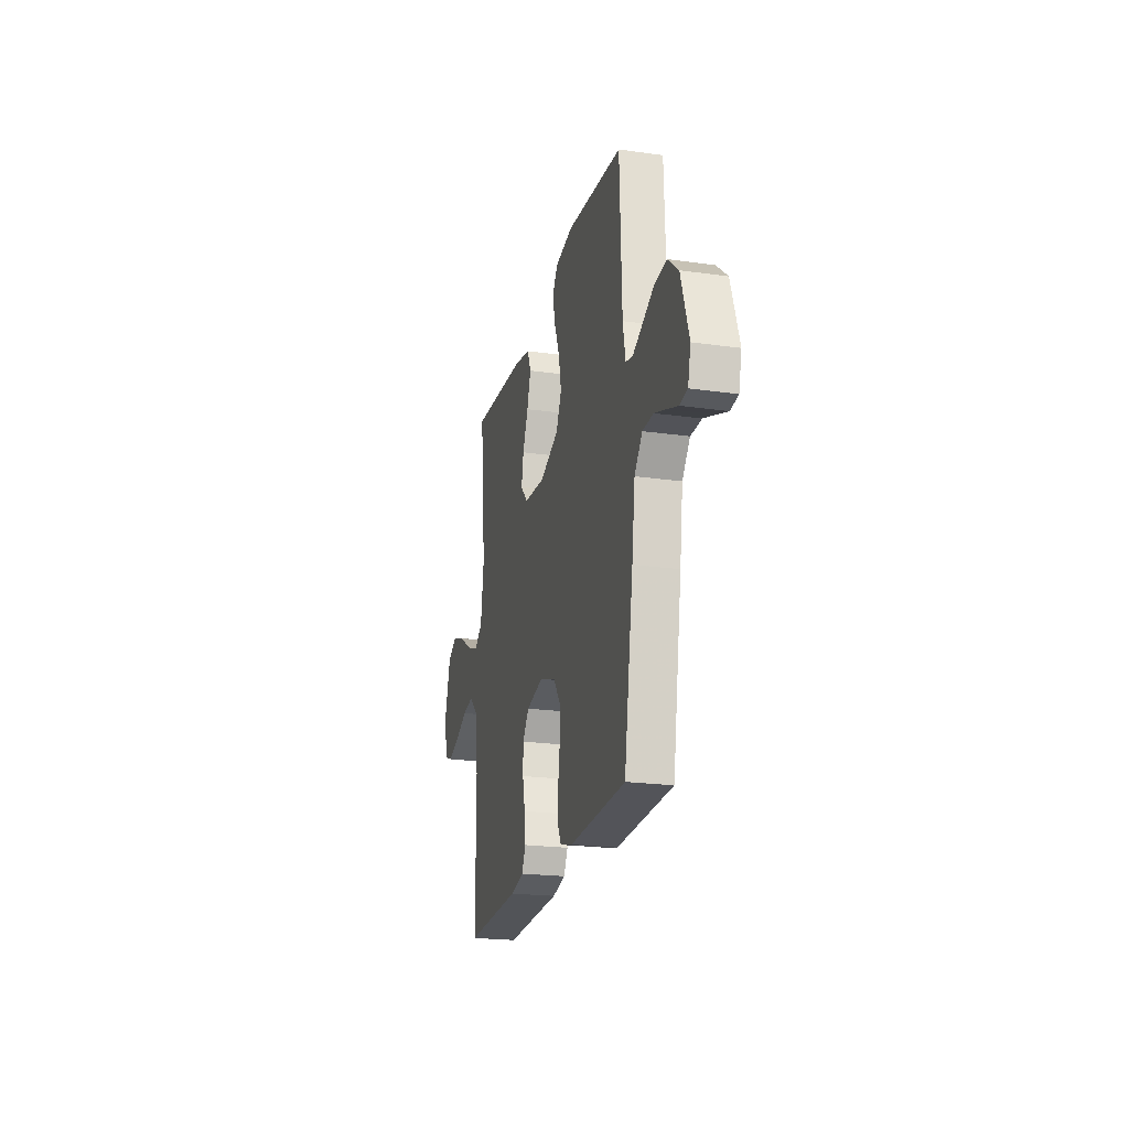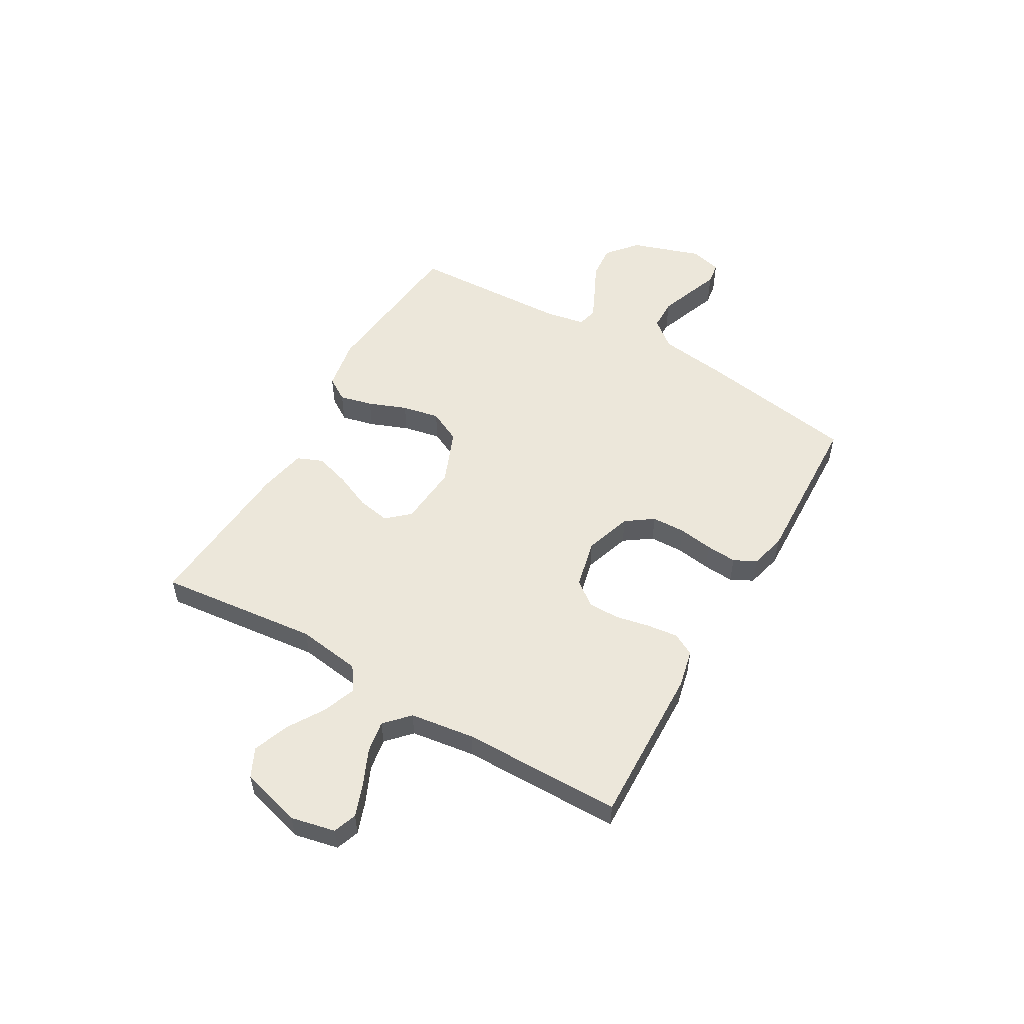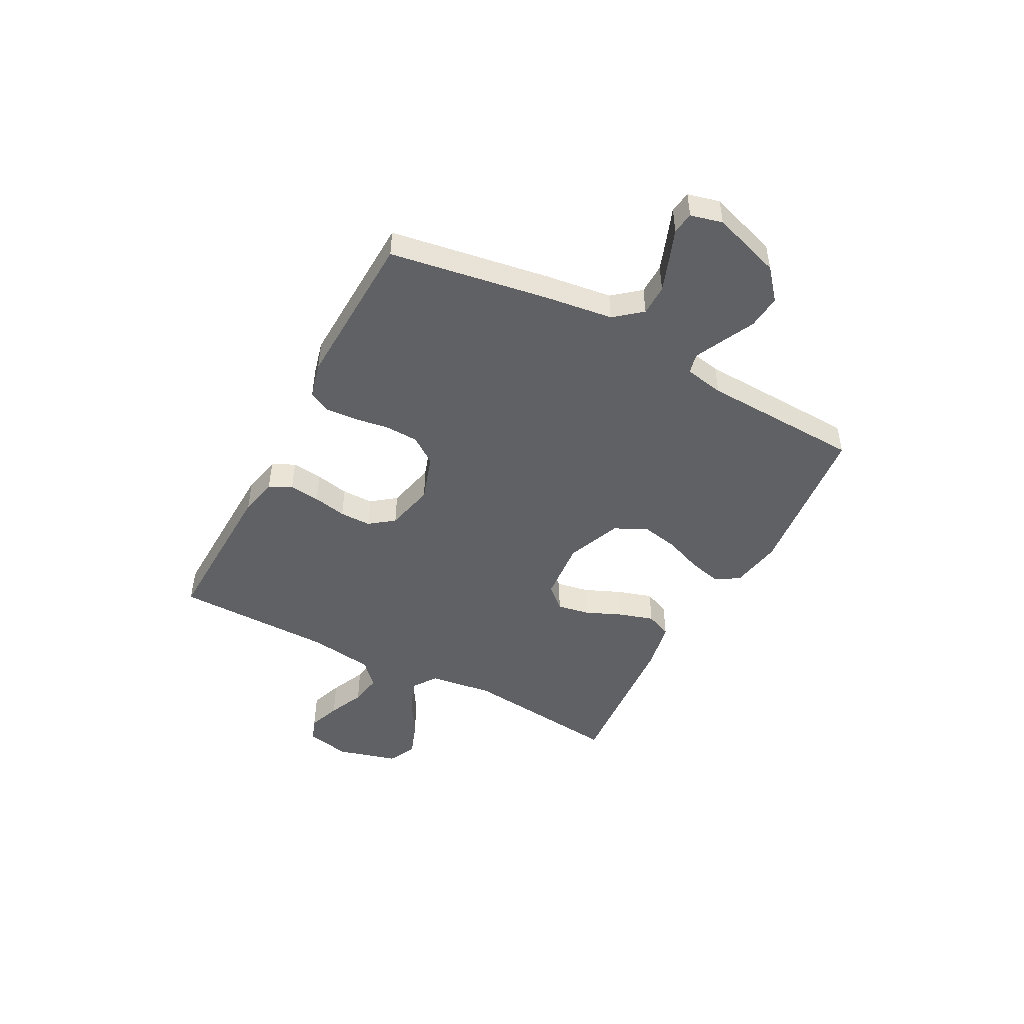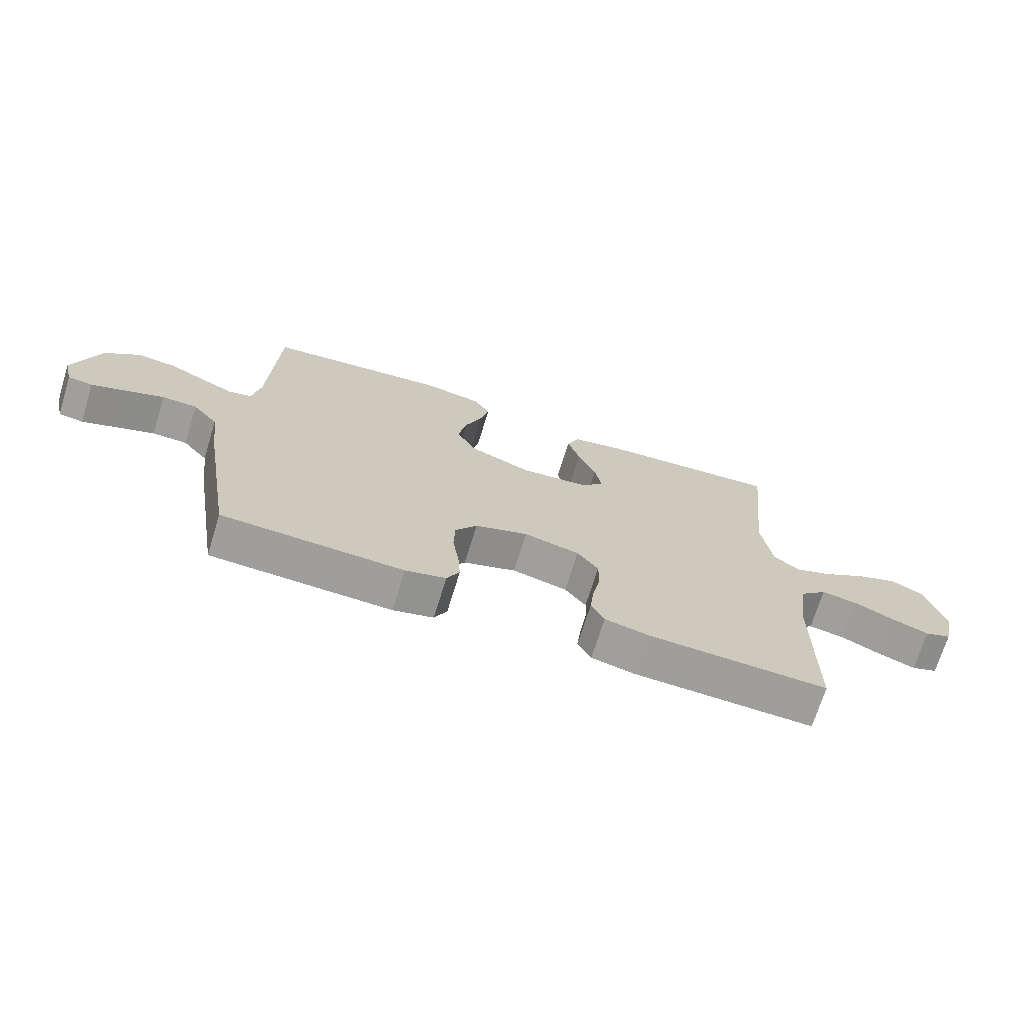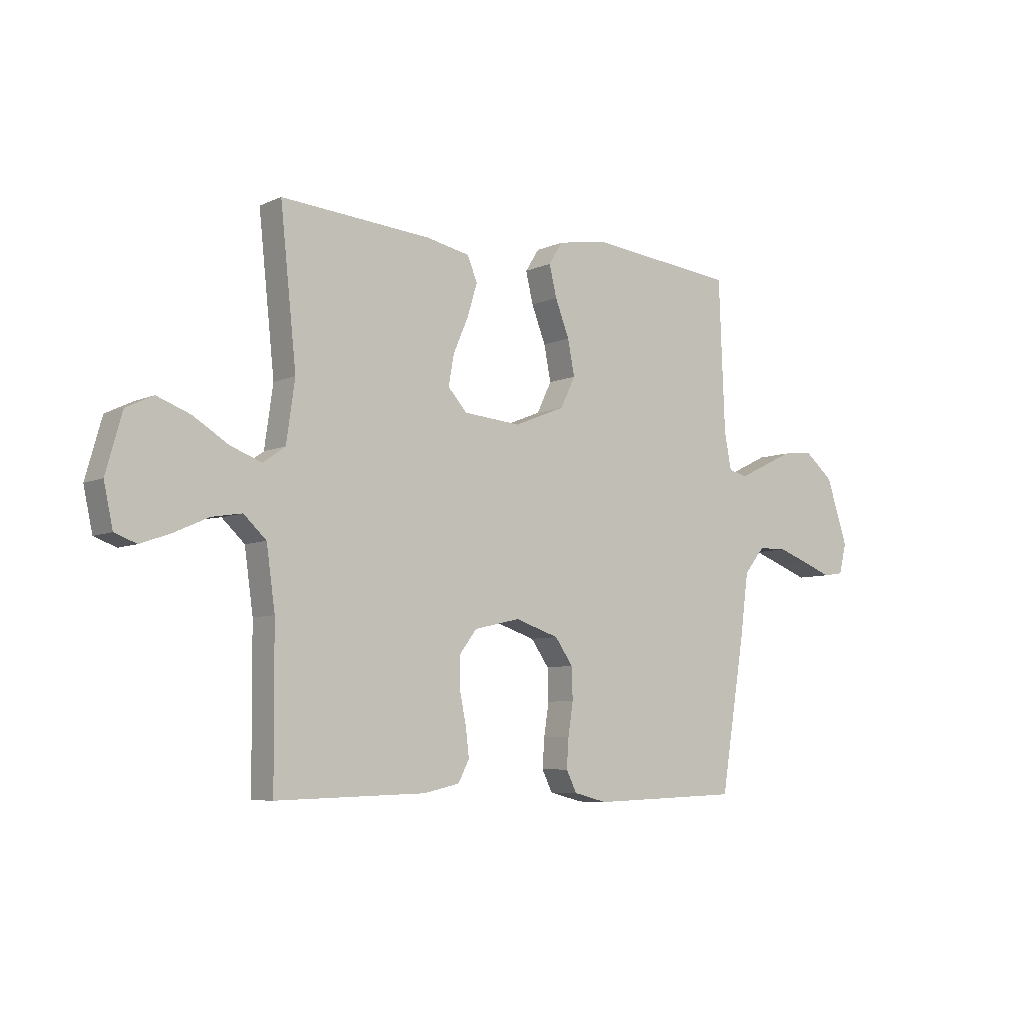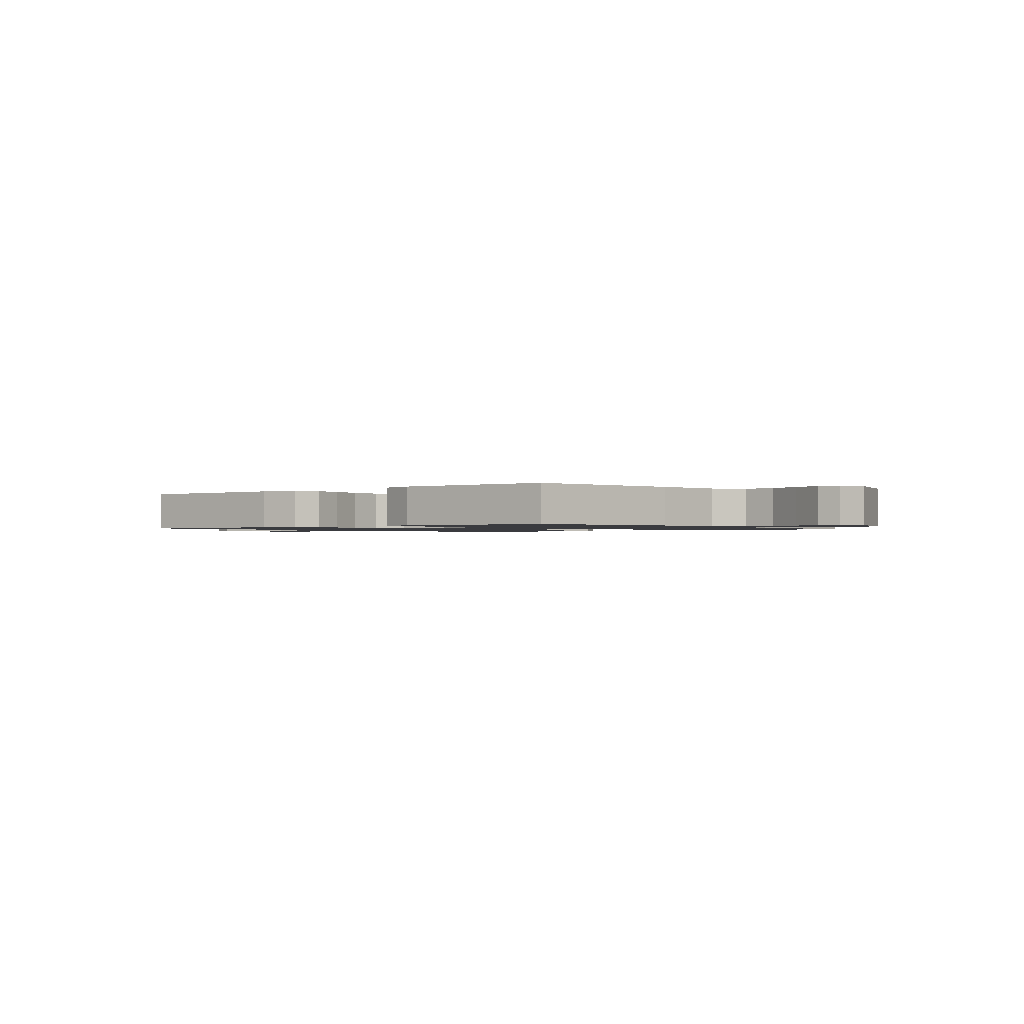
<metadata>
{"format":"obj","ext":"obj","renderer":"f3d","projection":"perspective","resolution":1024,"background":"white","views":[{"elev":-21.7,"azim":-103.9,"up":"+Z"},{"elev":53.8,"azim":120.0,"up":"+Y"},{"elev":-47.8,"azim":-118.0,"up":"+Y"},{"elev":-70.5,"azim":-17.1,"up":"+Z"},{"elev":-6.7,"azim":142.3,"up":"+Z"},{"elev":-1.2,"azim":-140.4,"up":"+Y"}]}
</metadata>
<code>
v 0.5 0.07 0.5
v 0.468 0.07 0.2
v 0.485 0.07 0.08
v 0.529 0.07 0.049
v 0.591 0.07 0.072
v 0.661 0.07 0.115
v 0.728 0.07 0.14
v 0.782 0.07 0.114
v 0.814 0.07 0
v 0.796 0.07 -0.083
v 0.752 0.07 -0.099
v 0.691 0.07 -0.077
v 0.624 0.07 -0.047
v 0.564 0.07 -0.037
v 0.519 0.07 -0.079
v 0.502 0.07 -0.2
v 0.5 0.07 -0.5
v 0.2 0.07 -0.491
v 0.129 0.07 -0.475
v 0.107 0.07 -0.433
v 0.114 0.07 -0.375
v 0.127 0.07 -0.312
v 0.127 0.07 -0.253
v 0.092 0.07 -0.207
v 0 0.07 -0.186
v -0.088 0.07 -0.215
v -0.124 0.07 -0.266
v -0.126 0.07 -0.329
v -0.116 0.07 -0.394
v -0.112 0.07 -0.452
v -0.133 0.07 -0.494
v -0.2 0.07 -0.511
v -0.5 0.07 -0.5
v -0.549 0.07 -0.2
v -0.566 0.07 -0.073
v -0.608 0.07 -0.022
v -0.666 0.07 -0.021
v -0.729 0.07 -0.044
v -0.787 0.07 -0.066
v -0.828 0.07 -0.06
v -0.843 0.07 0
v -0.8 0.07 0.13
v -0.743 0.07 0.178
v -0.679 0.07 0.172
v -0.617 0.07 0.142
v -0.564 0.07 0.117
v -0.526 0.07 0.126
v -0.512 0.07 0.2
v -0.5 0.07 0.5
v -0.2 0.07 0.531
v -0.103 0.07 0.514
v -0.075 0.07 0.47
v -0.09 0.07 0.408
v -0.118 0.07 0.336
v -0.132 0.07 0.266
v -0.102 0.07 0.205
v 0 0.07 0.164
v 0.115 0.07 0.174
v 0.153 0.07 0.216
v 0.142 0.07 0.277
v 0.112 0.07 0.346
v 0.092 0.07 0.411
v 0.112 0.07 0.459
v 0.2 0.07 0.477
v 0.5 0 0.5
v 0.468 0 0.2
v 0.485 0 0.08
v 0.529 0 0.049
v 0.591 0 0.072
v 0.661 0 0.115
v 0.728 0 0.14
v 0.782 0 0.114
v 0.814 0 0
v 0.796 0 -0.083
v 0.752 0 -0.099
v 0.691 0 -0.077
v 0.624 0 -0.047
v 0.564 0 -0.037
v 0.519 0 -0.079
v 0.502 0 -0.2
v 0.5 0 -0.5
v 0.2 0 -0.491
v 0.129 0 -0.475
v 0.107 0 -0.433
v 0.114 0 -0.375
v 0.127 0 -0.312
v 0.127 0 -0.253
v 0.092 0 -0.207
v 0 0 -0.186
v -0.088 0 -0.215
v -0.124 0 -0.266
v -0.126 0 -0.329
v -0.116 0 -0.394
v -0.112 0 -0.452
v -0.133 0 -0.494
v -0.2 0 -0.511
v -0.5 0 -0.5
v -0.549 0 -0.2
v -0.566 0 -0.073
v -0.608 0 -0.022
v -0.666 0 -0.021
v -0.729 0 -0.044
v -0.787 0 -0.066
v -0.828 0 -0.06
v -0.843 0 0
v -0.8 0 0.13
v -0.743 0 0.178
v -0.679 0 0.172
v -0.617 0 0.142
v -0.564 0 0.117
v -0.526 0 0.126
v -0.512 0 0.2
v -0.5 0 0.5
v -0.2 0 0.531
v -0.103 0 0.514
v -0.075 0 0.47
v -0.09 0 0.408
v -0.118 0 0.336
v -0.132 0 0.266
v -0.102 0 0.205
v 0 0 0.164
v 0.115 0 0.174
v 0.153 0 0.216
v 0.142 0 0.277
v 0.112 0 0.346
v 0.092 0 0.411
v 0.112 0 0.459
v 0.2 0 0.477
f 64 1 2
f 63 64 2
f 62 63 2
f 61 62 2
f 60 61 2
f 59 60 2 3
f 58 59 3 4
f 57 58 4
f 52 53 54
f 51 52 54
f 50 51 54
f 49 50 54
f 48 49 54
f 47 48 54 55
f 43 44 45
f 42 43 45
f 41 42 45
f 40 41 45
f 39 40 45
f 38 39 45
f 37 38 45 46
f 36 37 46 47
f 33 34 35
f 32 33 35
f 31 32 35
f 30 31 35
f 29 30 35
f 28 29 35
f 36 47 55
f 35 36 55
f 28 35 55
f 27 28 55
f 20 21 22
f 19 20 22
f 18 19 22
f 17 18 22
f 16 17 22
f 15 16 22 23
f 14 15 23 24
f 11 12 13
f 10 11 13
f 9 10 13
f 8 9 13
f 7 8 13
f 6 7 13
f 5 6 13
f 4 5 13 14
f 14 24 25
f 4 14 25
f 57 4 25
f 26 27 55 56
f 25 26 56 57
f 66 65 128
f 66 128 127
f 66 127 126
f 66 126 125
f 66 125 124
f 67 66 124 123
f 68 67 123 122
f 68 122 121
f 118 117 116
f 118 116 115
f 118 115 114
f 118 114 113
f 118 113 112
f 119 118 112 111
f 109 108 107
f 109 107 106
f 109 106 105
f 109 105 104
f 109 104 103
f 109 103 102
f 110 109 102 101
f 111 110 101 100
f 99 98 97
f 99 97 96
f 99 96 95
f 99 95 94
f 99 94 93
f 99 93 92
f 119 111 100
f 119 100 99
f 119 99 92
f 119 92 91
f 86 85 84
f 86 84 83
f 86 83 82
f 86 82 81
f 86 81 80
f 87 86 80 79
f 88 87 79 78
f 77 76 75
f 77 75 74
f 77 74 73
f 77 73 72
f 77 72 71
f 77 71 70
f 77 70 69
f 78 77 69 68
f 89 88 78
f 89 78 68
f 89 68 121
f 120 119 91 90
f 121 120 90 89
f 1 65 66 2
f 2 66 67 3
f 3 67 68 4
f 4 68 69 5
f 5 69 70 6
f 6 70 71 7
f 7 71 72 8
f 8 72 73 9
f 9 73 74 10
f 10 74 75 11
f 11 75 76 12
f 12 76 77 13
f 13 77 78 14
f 14 78 79 15
f 15 79 80 16
f 16 80 81 17
f 17 81 82 18
f 18 82 83 19
f 19 83 84 20
f 20 84 85 21
f 21 85 86 22
f 22 86 87 23
f 23 87 88 24
f 24 88 89 25
f 25 89 90 26
f 26 90 91 27
f 27 91 92 28
f 28 92 93 29
f 29 93 94 30
f 30 94 95 31
f 31 95 96 32
f 32 96 97 33
f 33 97 98 34
f 34 98 99 35
f 35 99 100 36
f 36 100 101 37
f 37 101 102 38
f 38 102 103 39
f 39 103 104 40
f 40 104 105 41
f 41 105 106 42
f 42 106 107 43
f 43 107 108 44
f 44 108 109 45
f 45 109 110 46
f 46 110 111 47
f 47 111 112 48
f 48 112 113 49
f 49 113 114 50
f 50 114 115 51
f 51 115 116 52
f 52 116 117 53
f 53 117 118 54
f 54 118 119 55
f 55 119 120 56
f 56 120 121 57
f 57 121 122 58
f 58 122 123 59
f 59 123 124 60
f 60 124 125 61
f 61 125 126 62
f 62 126 127 63
f 63 127 128 64
f 64 128 65 1

</code>
